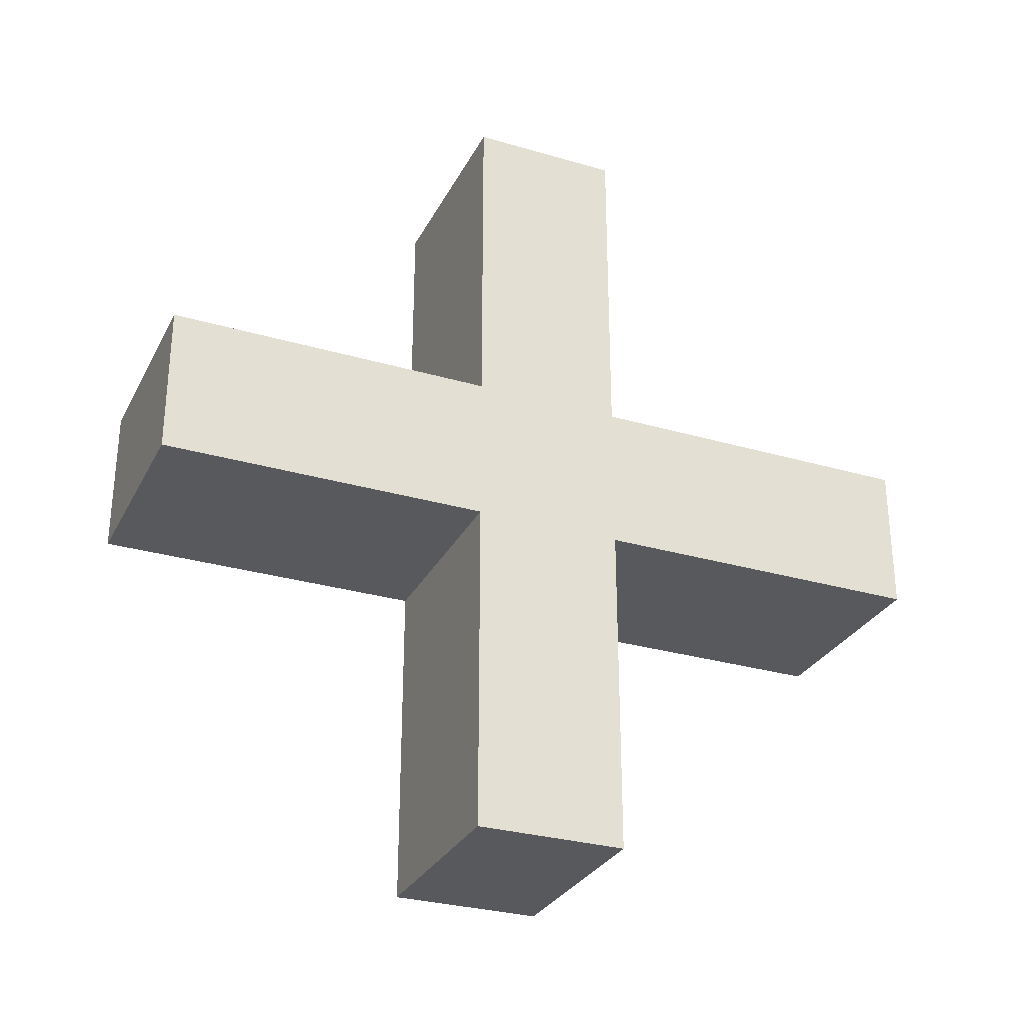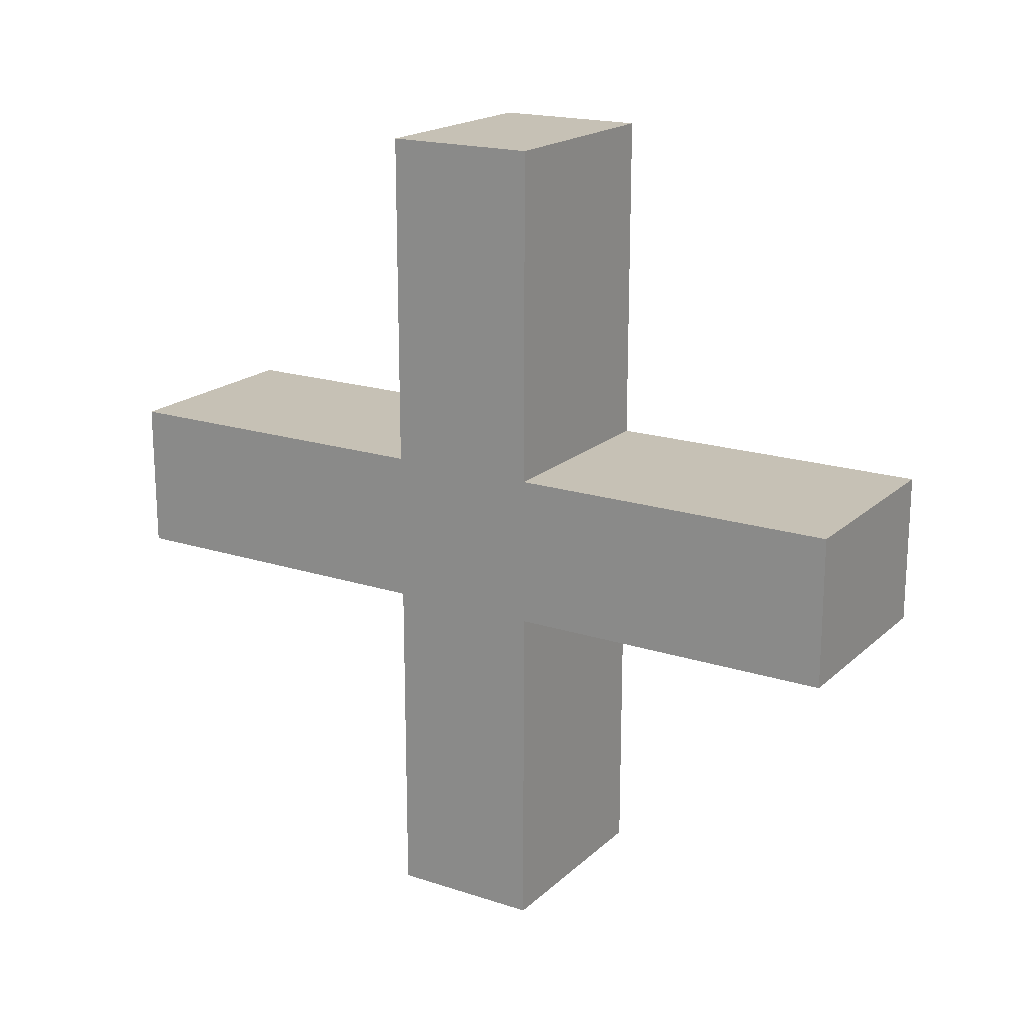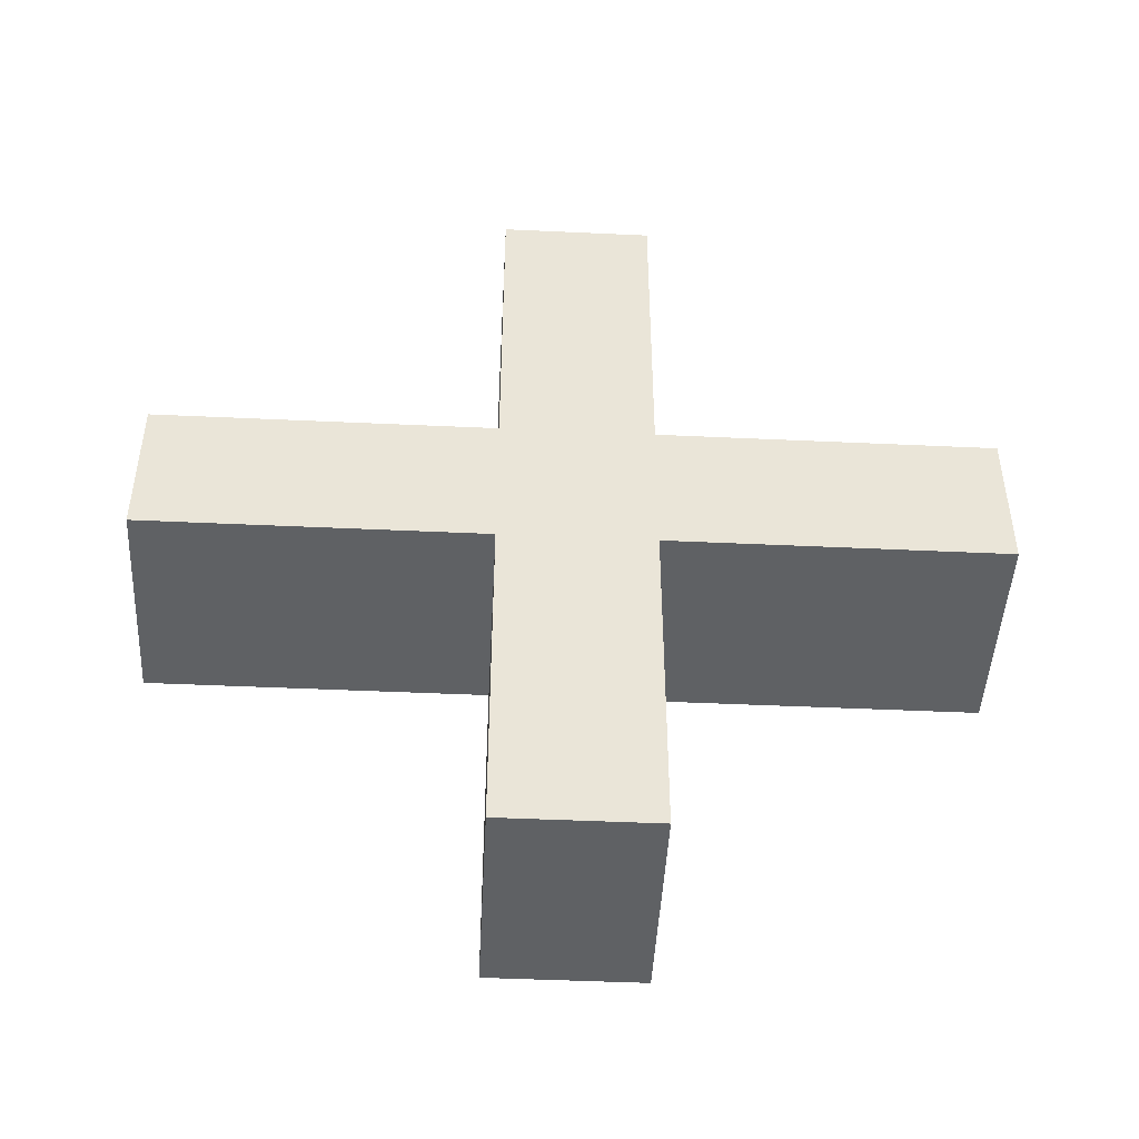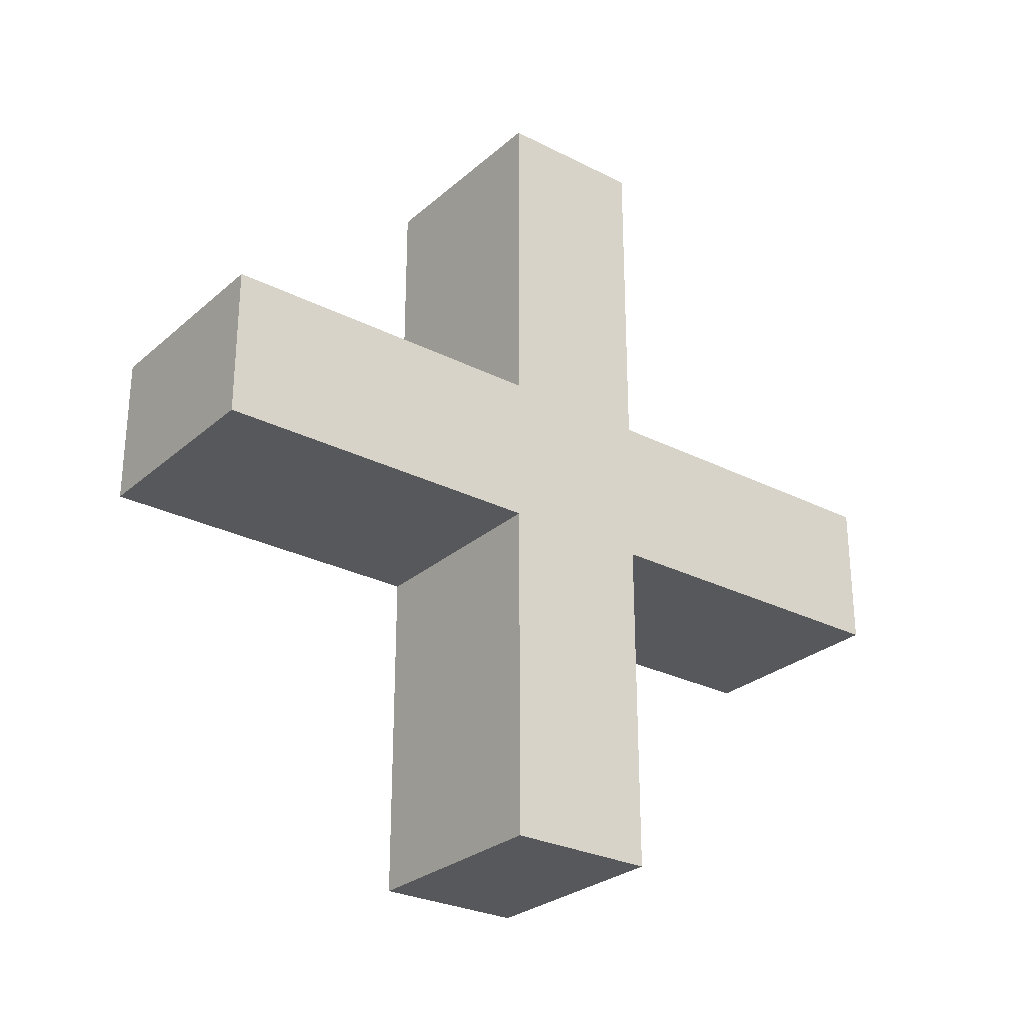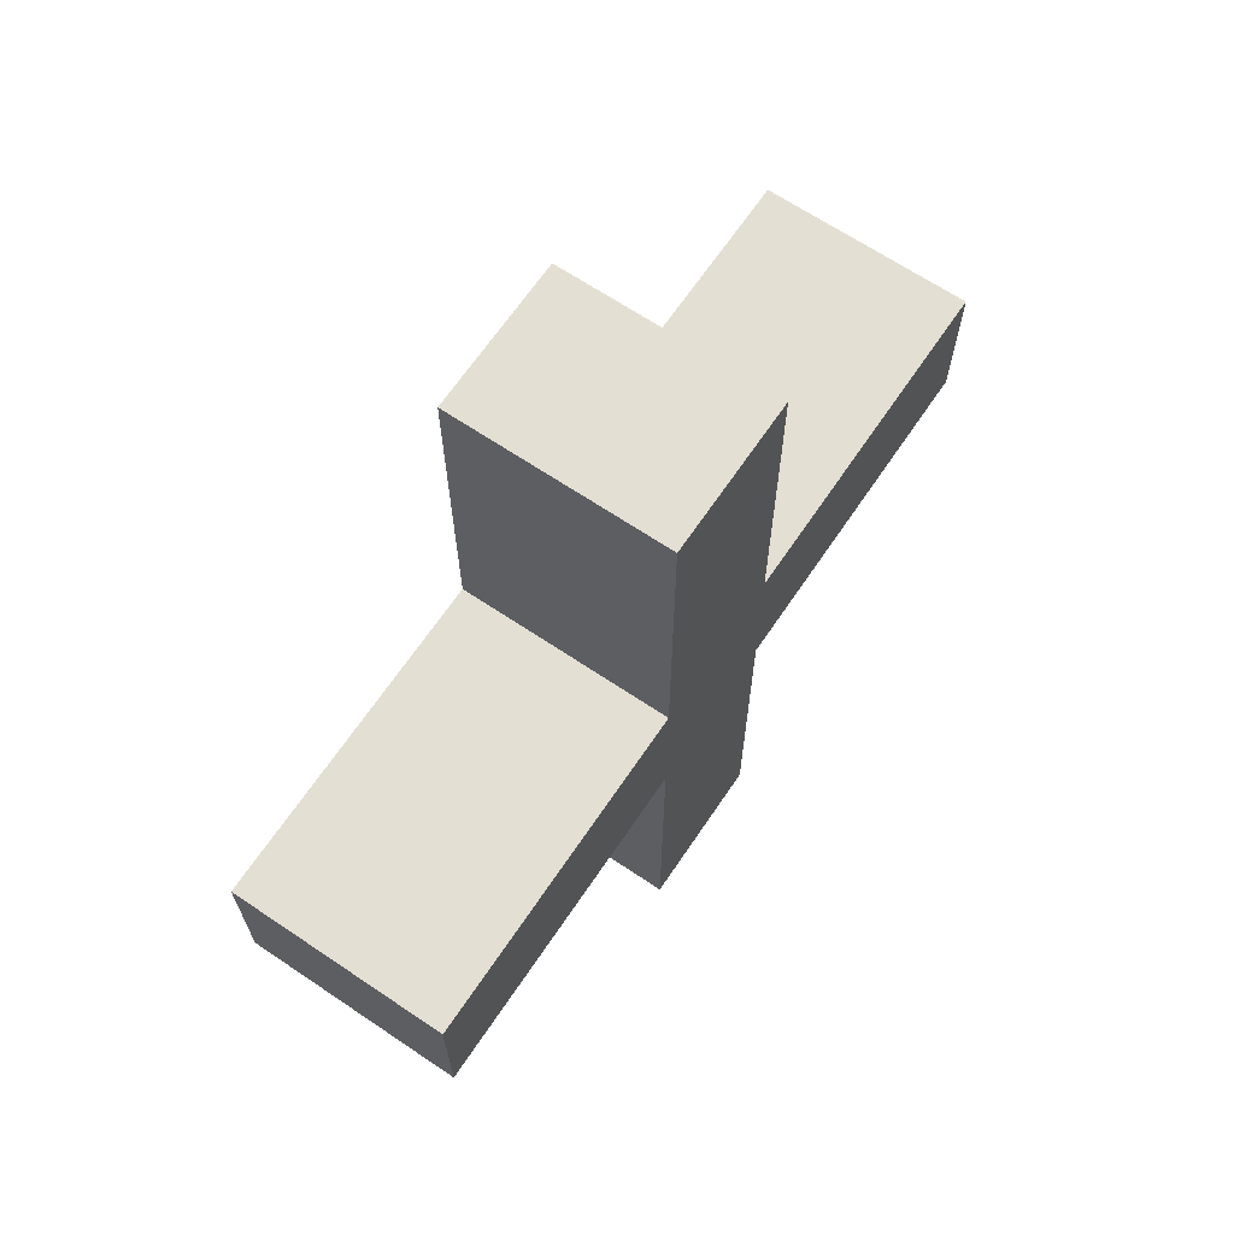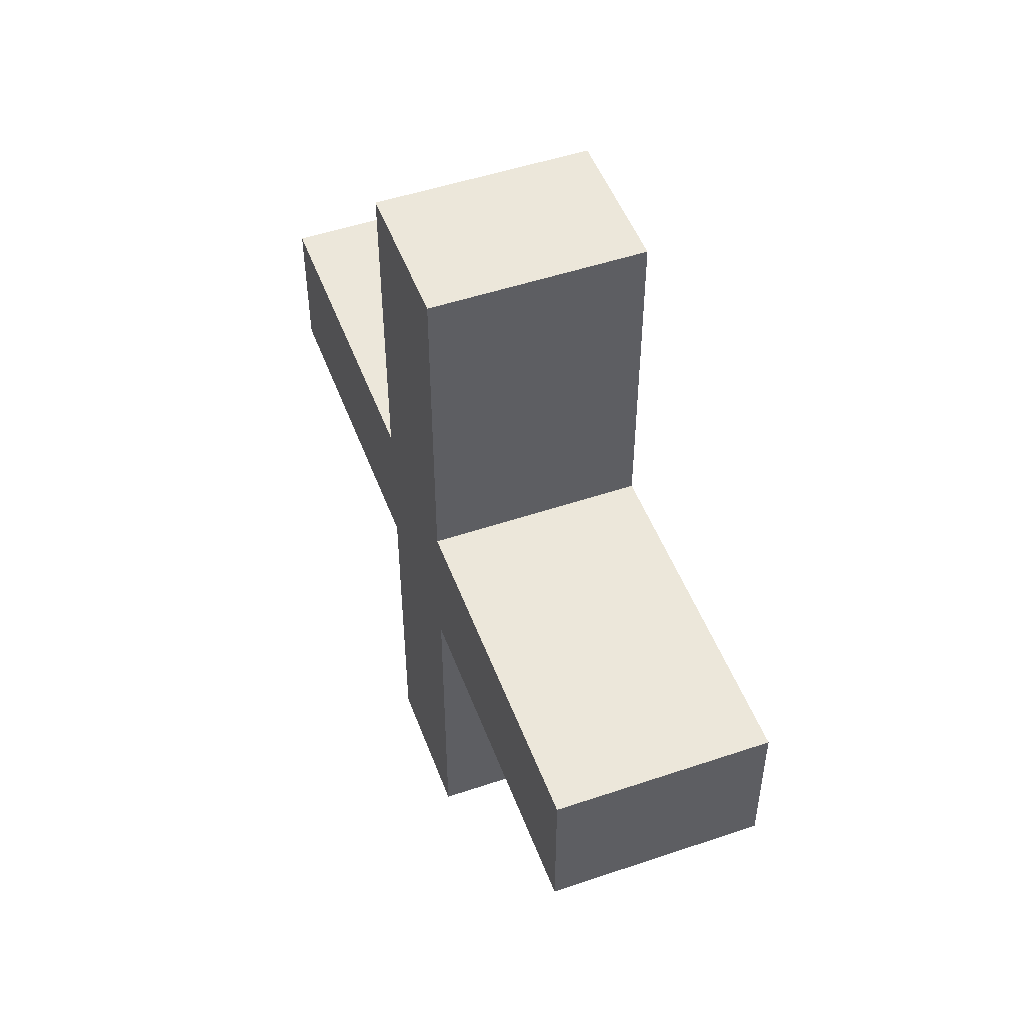
<metadata>
{"format":"obj","ext":"obj","renderer":"f3d","projection":"perspective","resolution":1024,"background":"white","views":[{"elev":-29.6,"azim":-113.2,"up":"+Z"},{"elev":18.7,"azim":121.7,"up":"+Z"},{"elev":-46.6,"azim":-93.0,"up":"+Y"},{"elev":-27.8,"azim":-127.7,"up":"+Y"},{"elev":66.6,"azim":-146.0,"up":"+Z"},{"elev":50.3,"azim":-20.3,"up":"+Z"}]}
</metadata>
<code>
o Plus
g Plus
v 0.1072 -0.07717 0.427
v -0.1013 -0.07717 0.427
v 0.1072 0.06925 0.427
v -0.1013 0.06925 0.427
v -0.1013 -0.07717 -0.3702
v -0.1013 0.06925 -0.3702
v 0.1072 -0.07717 -0.3702
v 0.1072 0.06925 -0.3702
v 0.1072 -0.4077 0.1033
v -0.1013 -0.4077 0.1033
v 0.1072 -0.4077 -0.04315
v -0.1013 -0.4077 -0.04315
v -0.1013 0.3896 0.1033
v -0.1013 0.3896 -0.04315
v 0.1072 0.3896 0.1033
v 0.1072 0.3896 -0.04315
f 3 4 2 1
f 4 6 5 2
f 6 8 7 5
f 8 3 1 7
f 8 6 4 3
f 1 2 5 7
f 9 10 12 11
f 10 13 14 12
f 13 15 16 14
f 15 9 11 16
f 11 12 14 16
f 15 13 10 9

</code>
